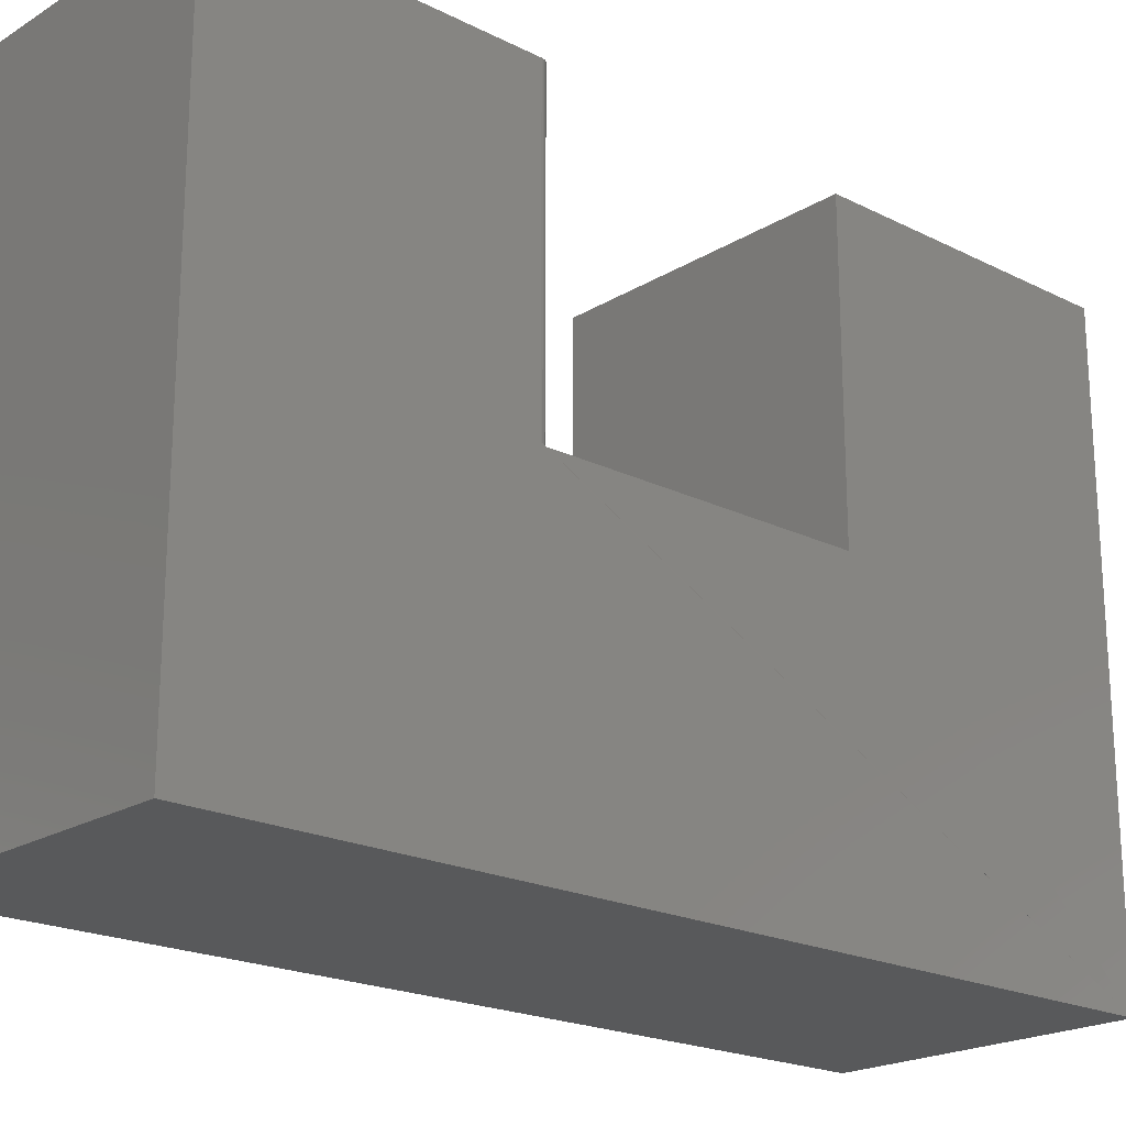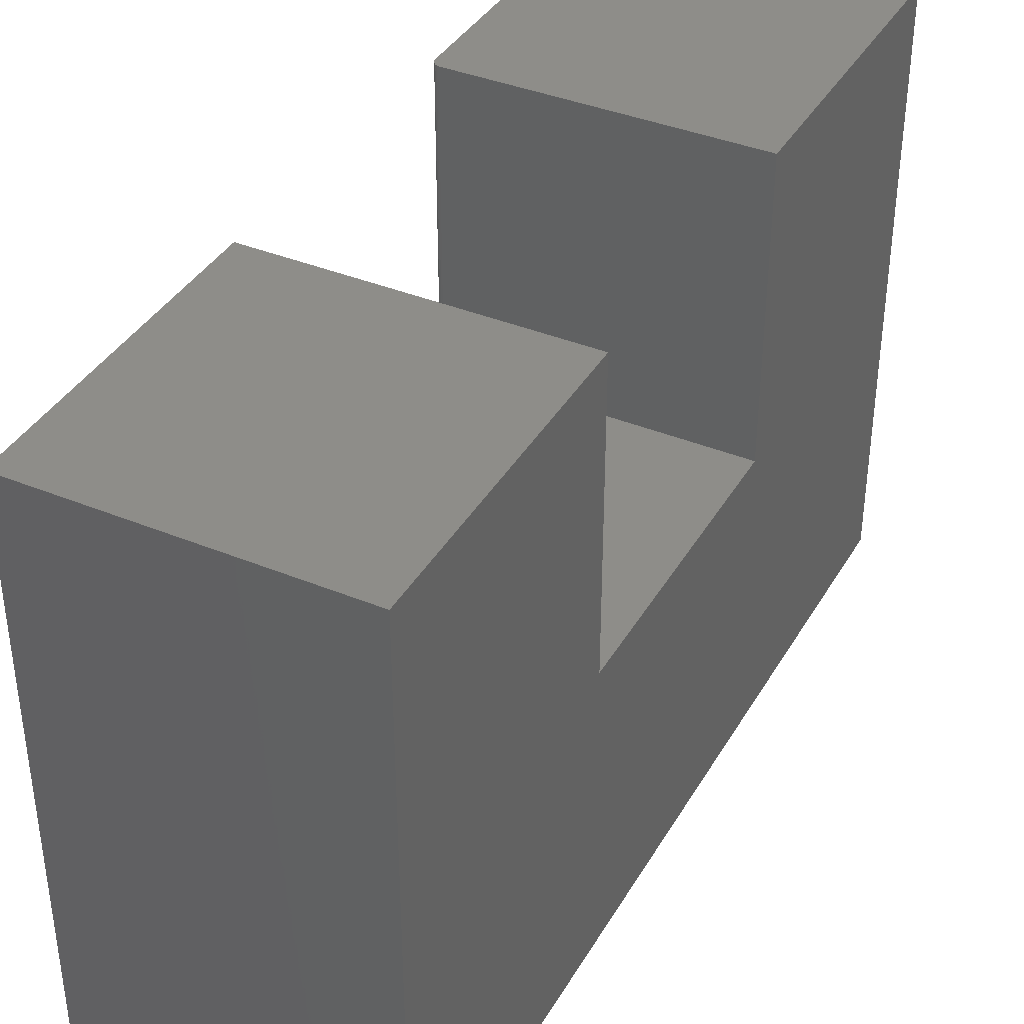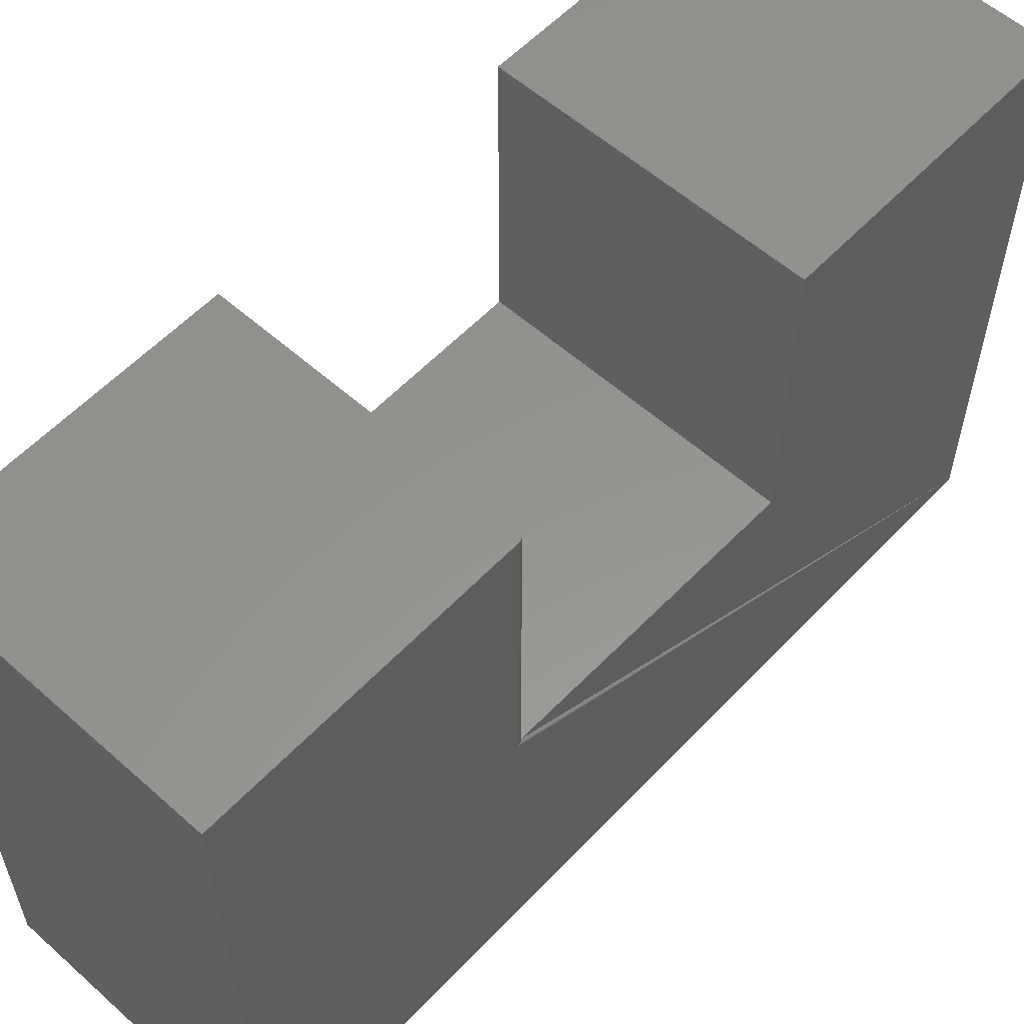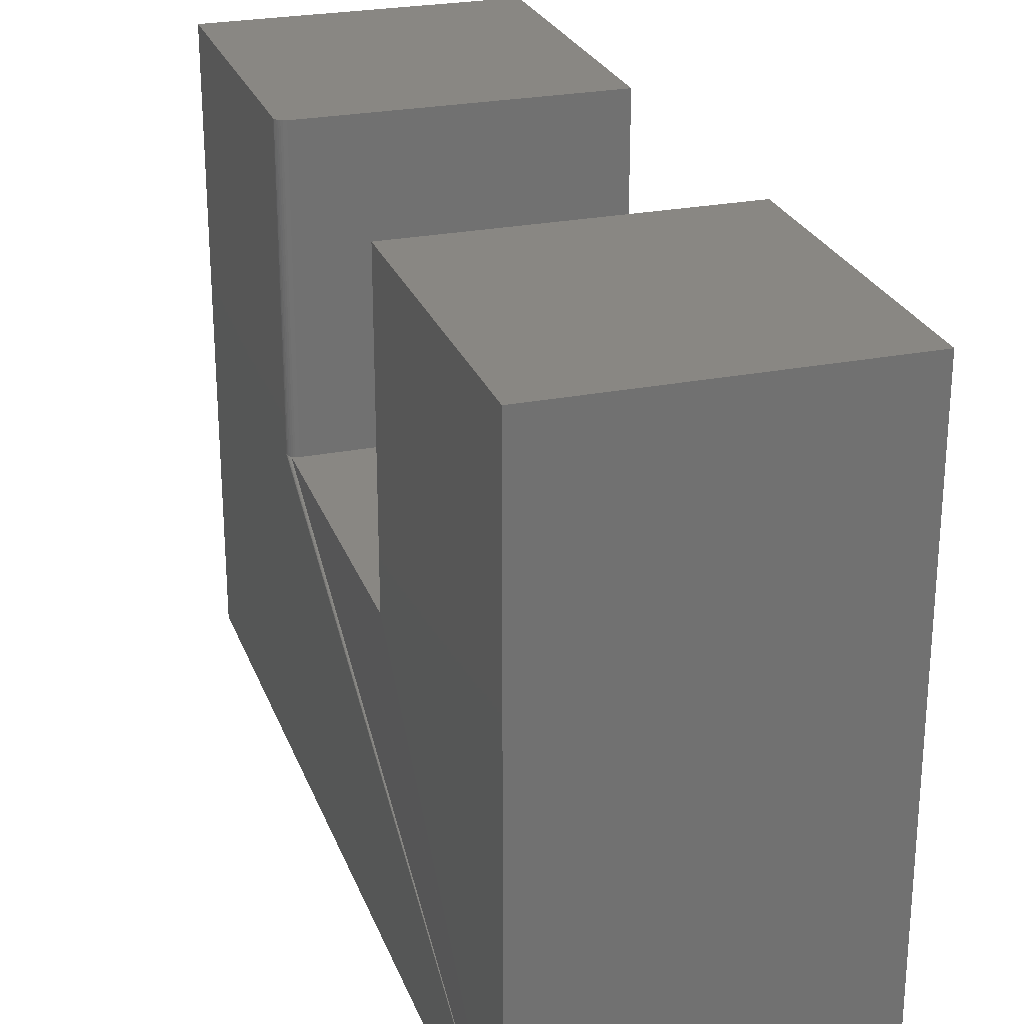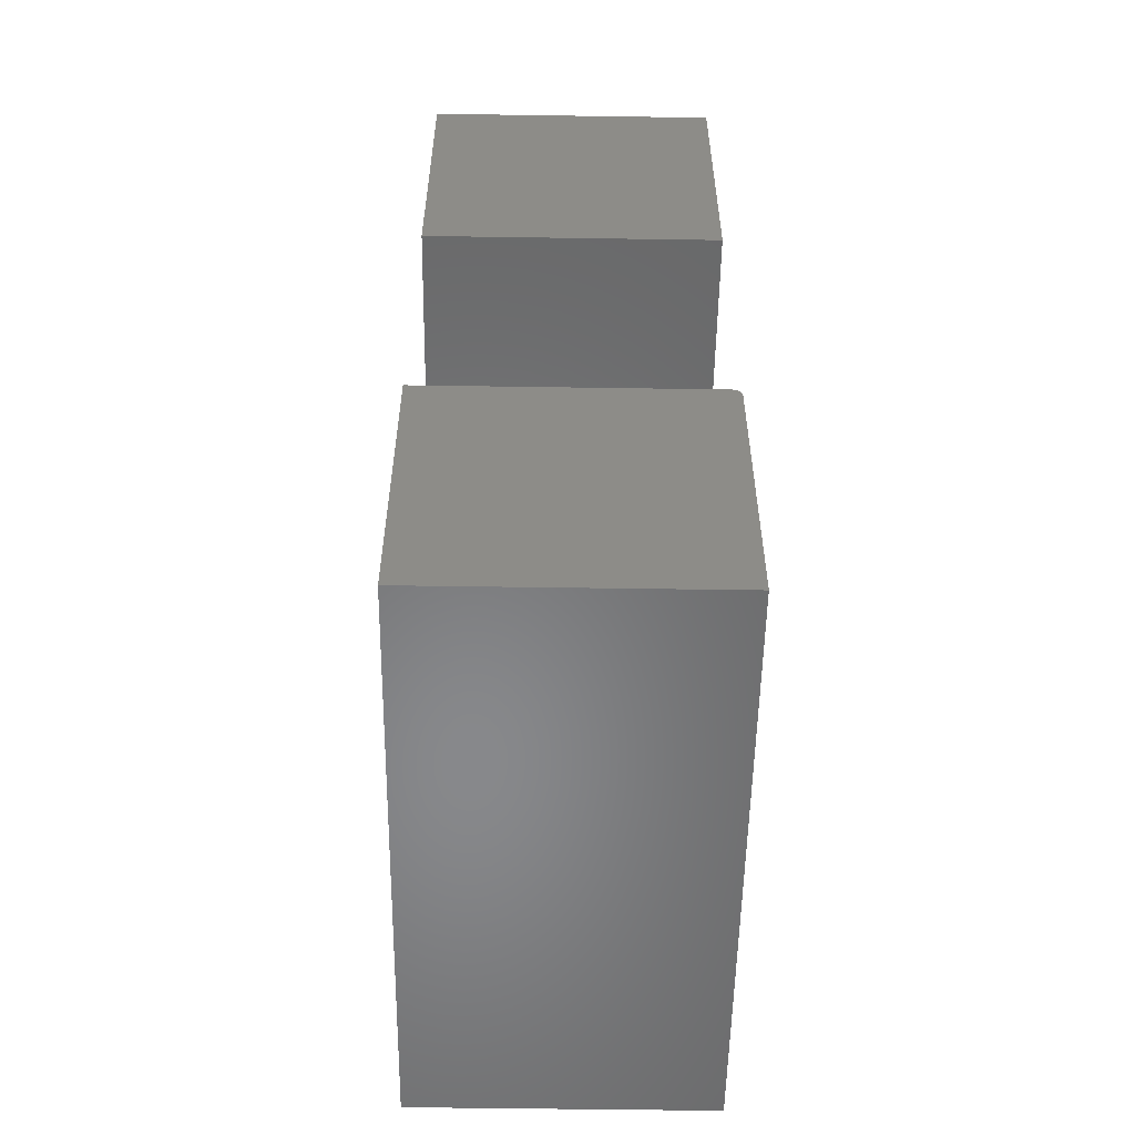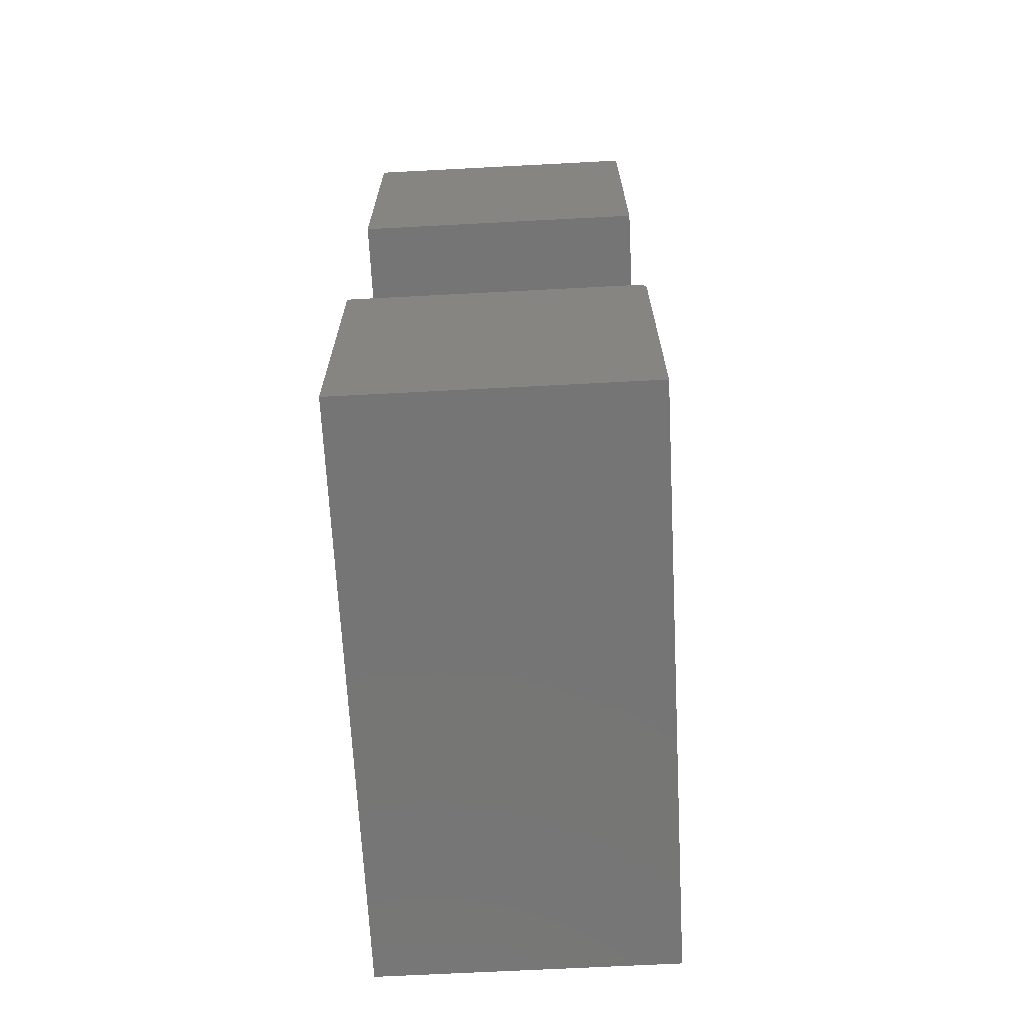
<metadata>
{"format":"stl","ext":"stl","renderer":"f3d","projection":"perspective","resolution":1024,"background":"white","views":[{"elev":-20.6,"azim":47.8,"up":"+Z"},{"elev":38.6,"azim":-152.6,"up":"+Z"},{"elev":57.3,"azim":42.7,"up":"+Z"},{"elev":25.6,"azim":162.3,"up":"+Z"},{"elev":-54.8,"azim":-0.9,"up":"+Y"},{"elev":-67.8,"azim":3.0,"up":"+Y"}]}
</metadata>
<code>
# stl→obj: 32 verts, 60 faces
v 0 -0.2526 0.4974
v 0 -0.2526 0.2526
v 0.25 -0.2526 0.4974
v 0.25 -0.2526 0.2526
v 0.25 0 -4.592e-17
v 0.25 3.046e-17 0.4974
v 0.2477 -0.4997 0.2526
v 0.2487 -0.5008 0.2526
v 0.2494 -0.5022 0.2526
v 0.2498 -0.5037 0.2526
v 0.25 -0.5052 0.2526
v 0.25 -0.75 0
v 0.25 -0.75 0.4974
v 0.25 -0.5052 0.4974
v 0 -0.75 0.4974
v 0.2498 -0.5037 0.4974
v 0.2494 -0.5022 0.4974
v 0.2487 -0.5008 0.4974
v 0.2477 -0.4997 0.4974
v 0.2465 -0.4987 0.4974
v 0.2452 -0.498 0.4974
v 0.2437 -0.4975 0.4974
v 0.2422 -0.4974 0.4974
v 0 -0.4974 0.4974
v 0 -0.4974 0.2526
v 0.2422 -0.4974 0.2526
v 0.2437 -0.4975 0.2526
v 0.2452 -0.498 0.2526
v 0.2465 -0.4987 0.2526
v 0 -0.75 0
v 0 0 -4.592e-17
v 0 3.046e-17 0.4974
f 1 2 3
f 3 2 4
f 5 6 3
f 5 3 4
f 5 4 7
f 5 7 8
f 5 8 9
f 5 9 10
f 5 10 11
f 5 11 12
f 12 11 13
f 13 11 14
f 15 13 14
f 15 14 16
f 15 16 17
f 15 17 18
f 15 18 19
f 15 19 20
f 15 20 21
f 15 21 22
f 15 22 23
f 15 23 24
f 25 24 26
f 26 24 23
f 26 2 25
f 4 2 26
f 4 26 27
f 4 27 28
f 4 28 29
f 4 29 7
f 12 30 5
f 5 30 31
f 26 23 27
f 27 23 22
f 27 22 28
f 28 22 21
f 28 21 29
f 29 21 20
f 29 20 7
f 7 20 19
f 7 19 8
f 8 19 18
f 8 18 9
f 9 18 17
f 9 17 10
f 10 17 16
f 10 16 11
f 11 16 14
f 30 15 24
f 30 24 25
f 30 25 2
f 30 2 31
f 2 1 31
f 31 1 32
f 13 15 12
f 12 15 30
f 6 32 3
f 3 32 1
f 5 31 6
f 6 31 32

</code>
